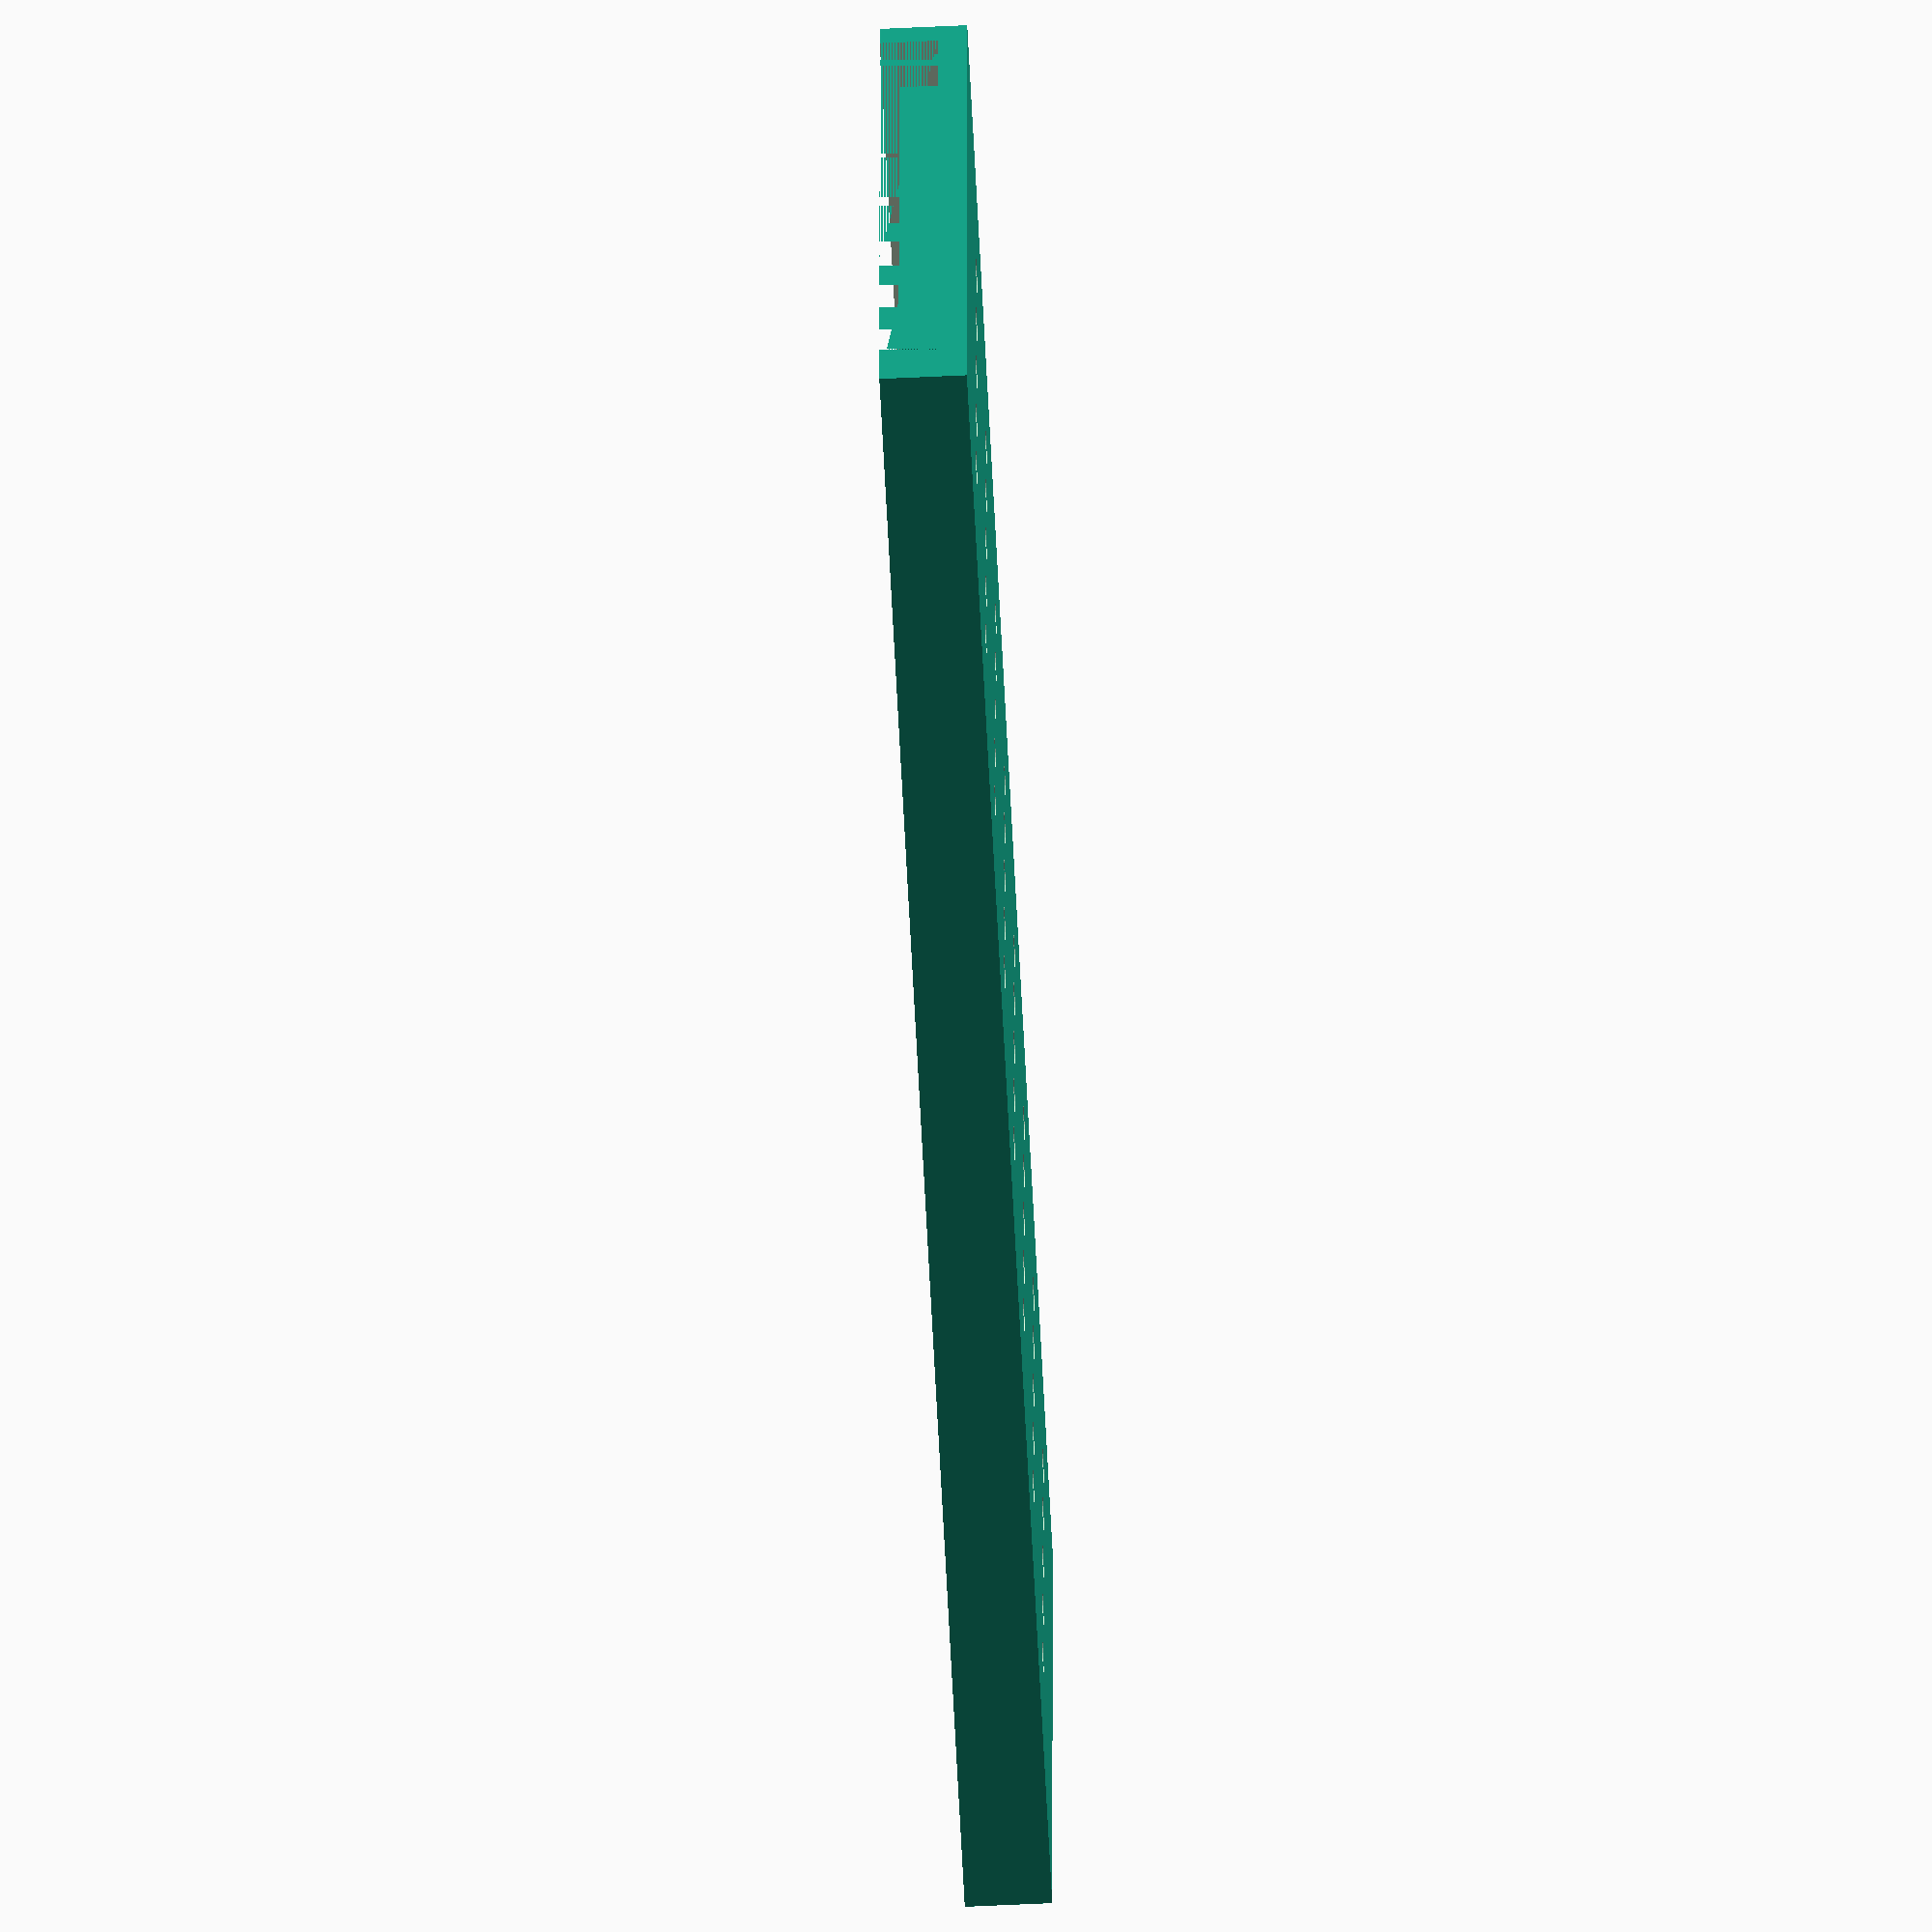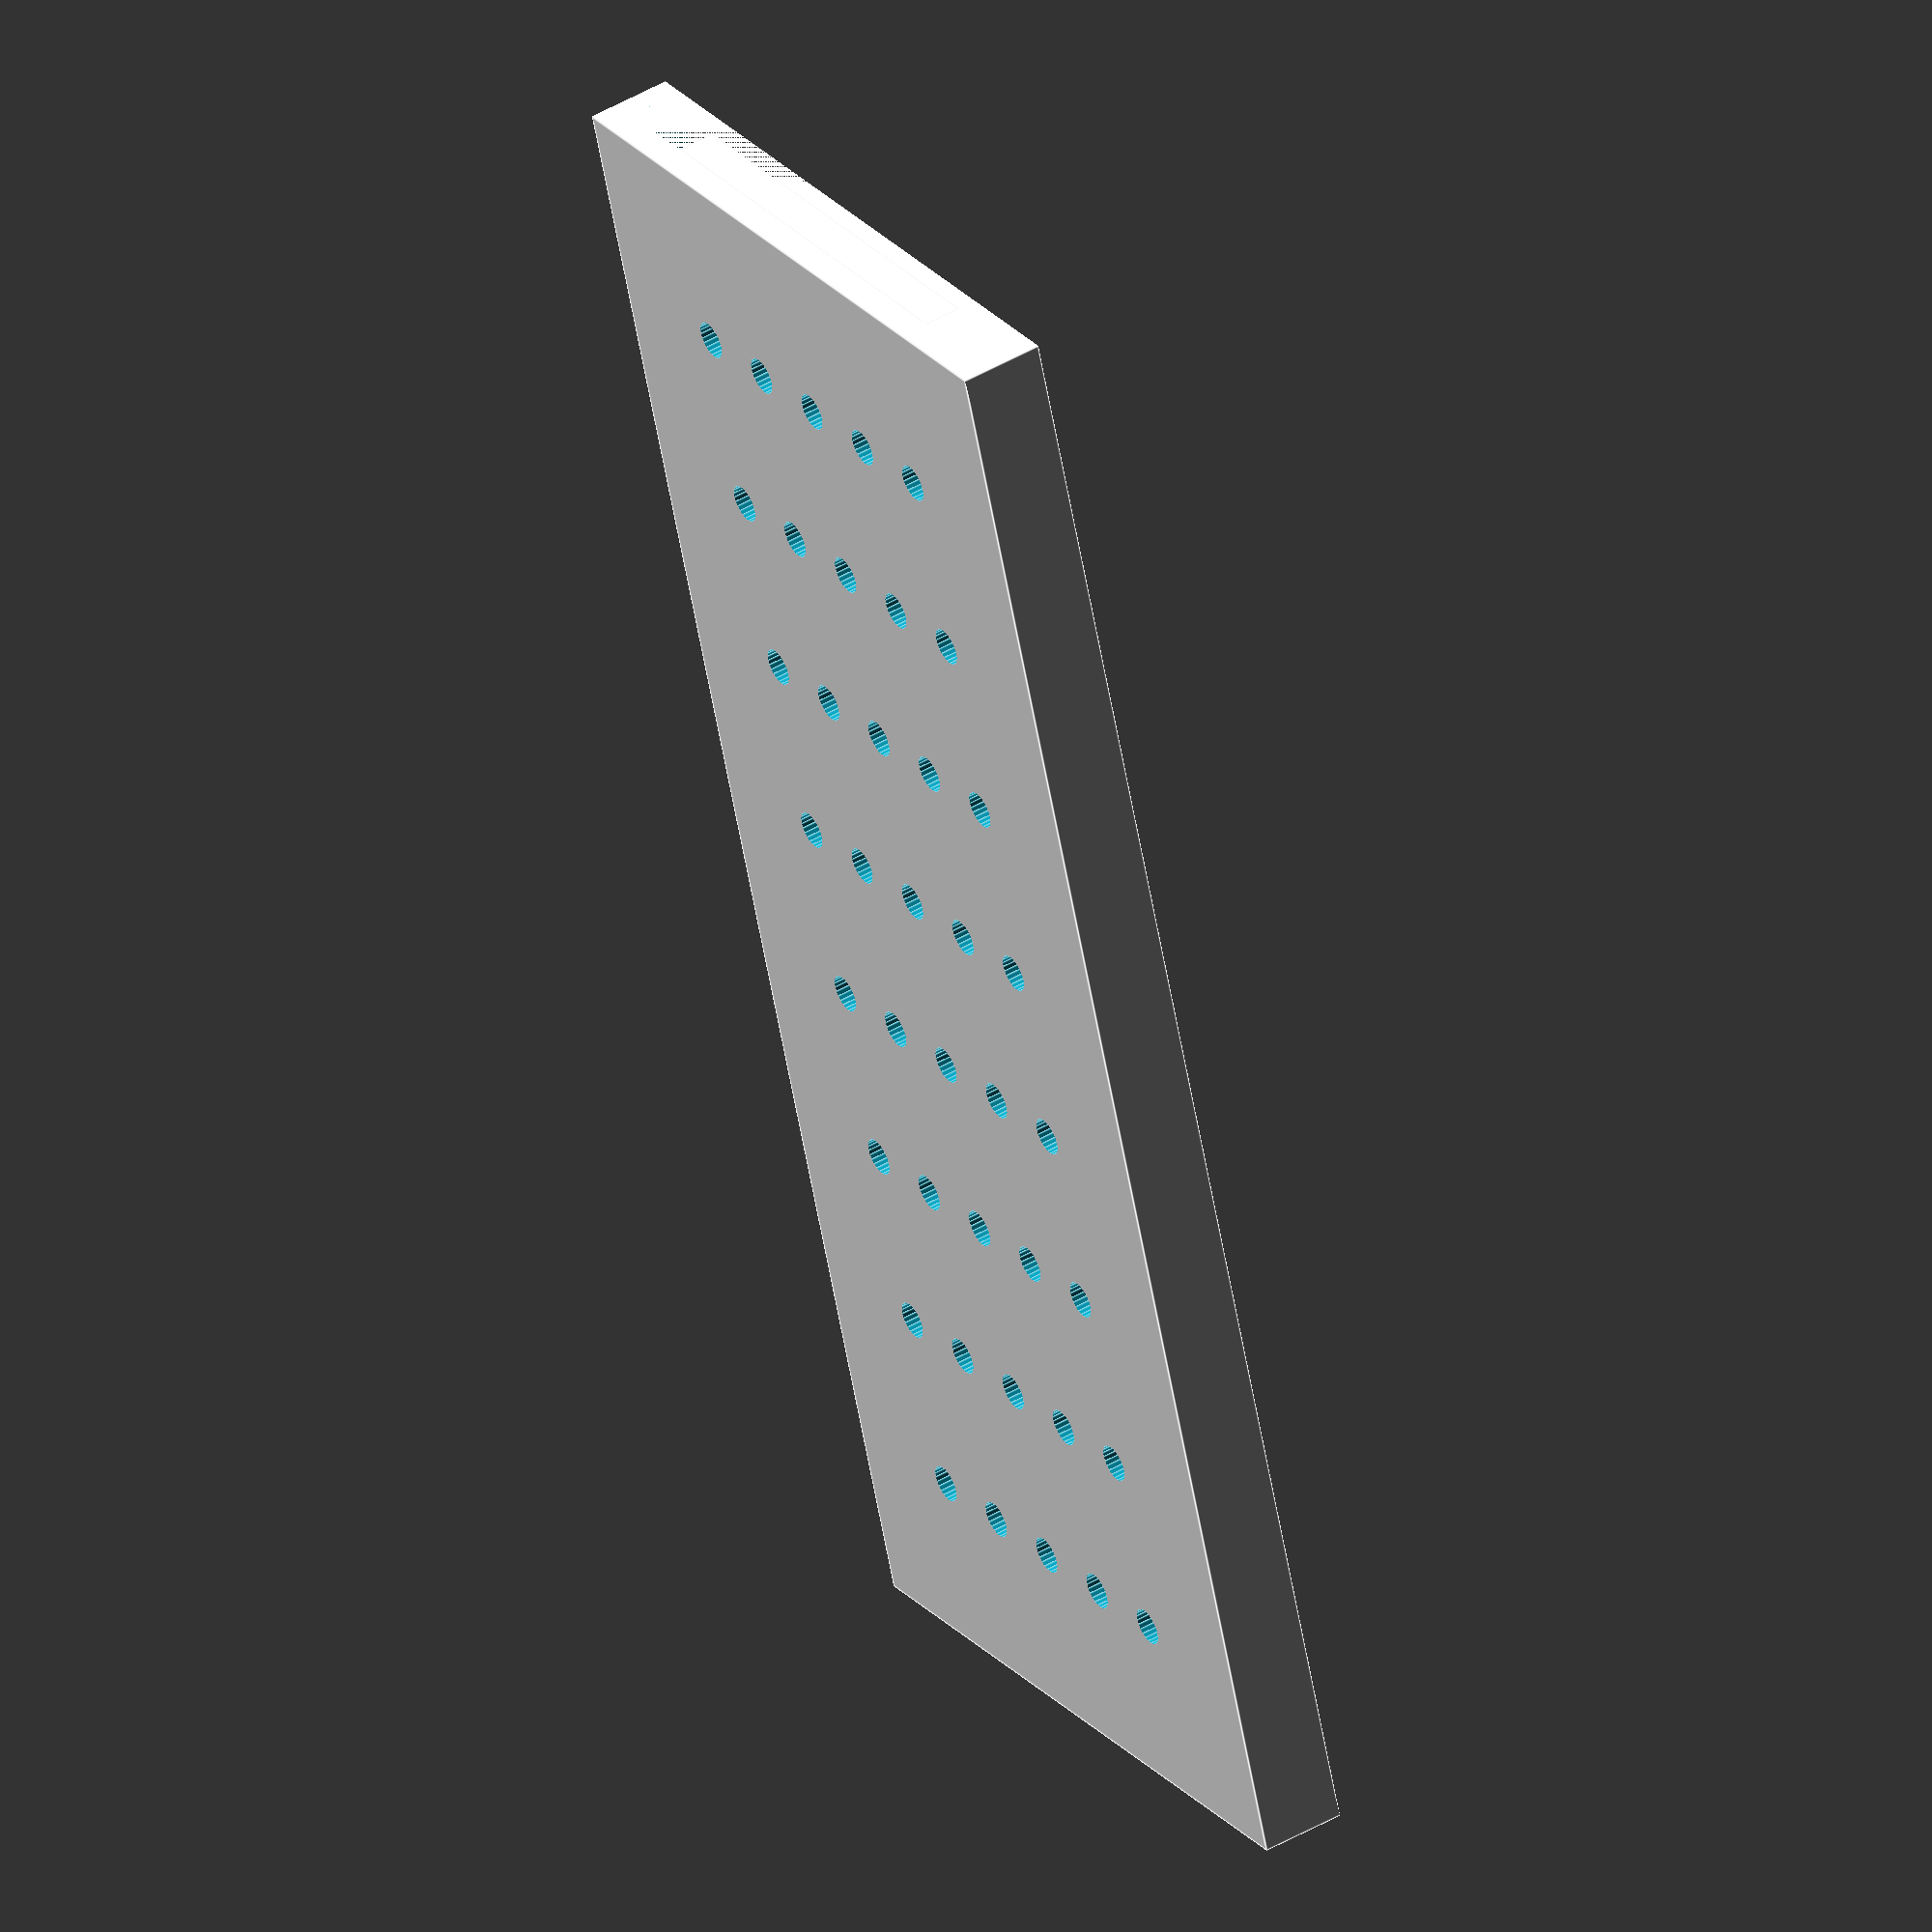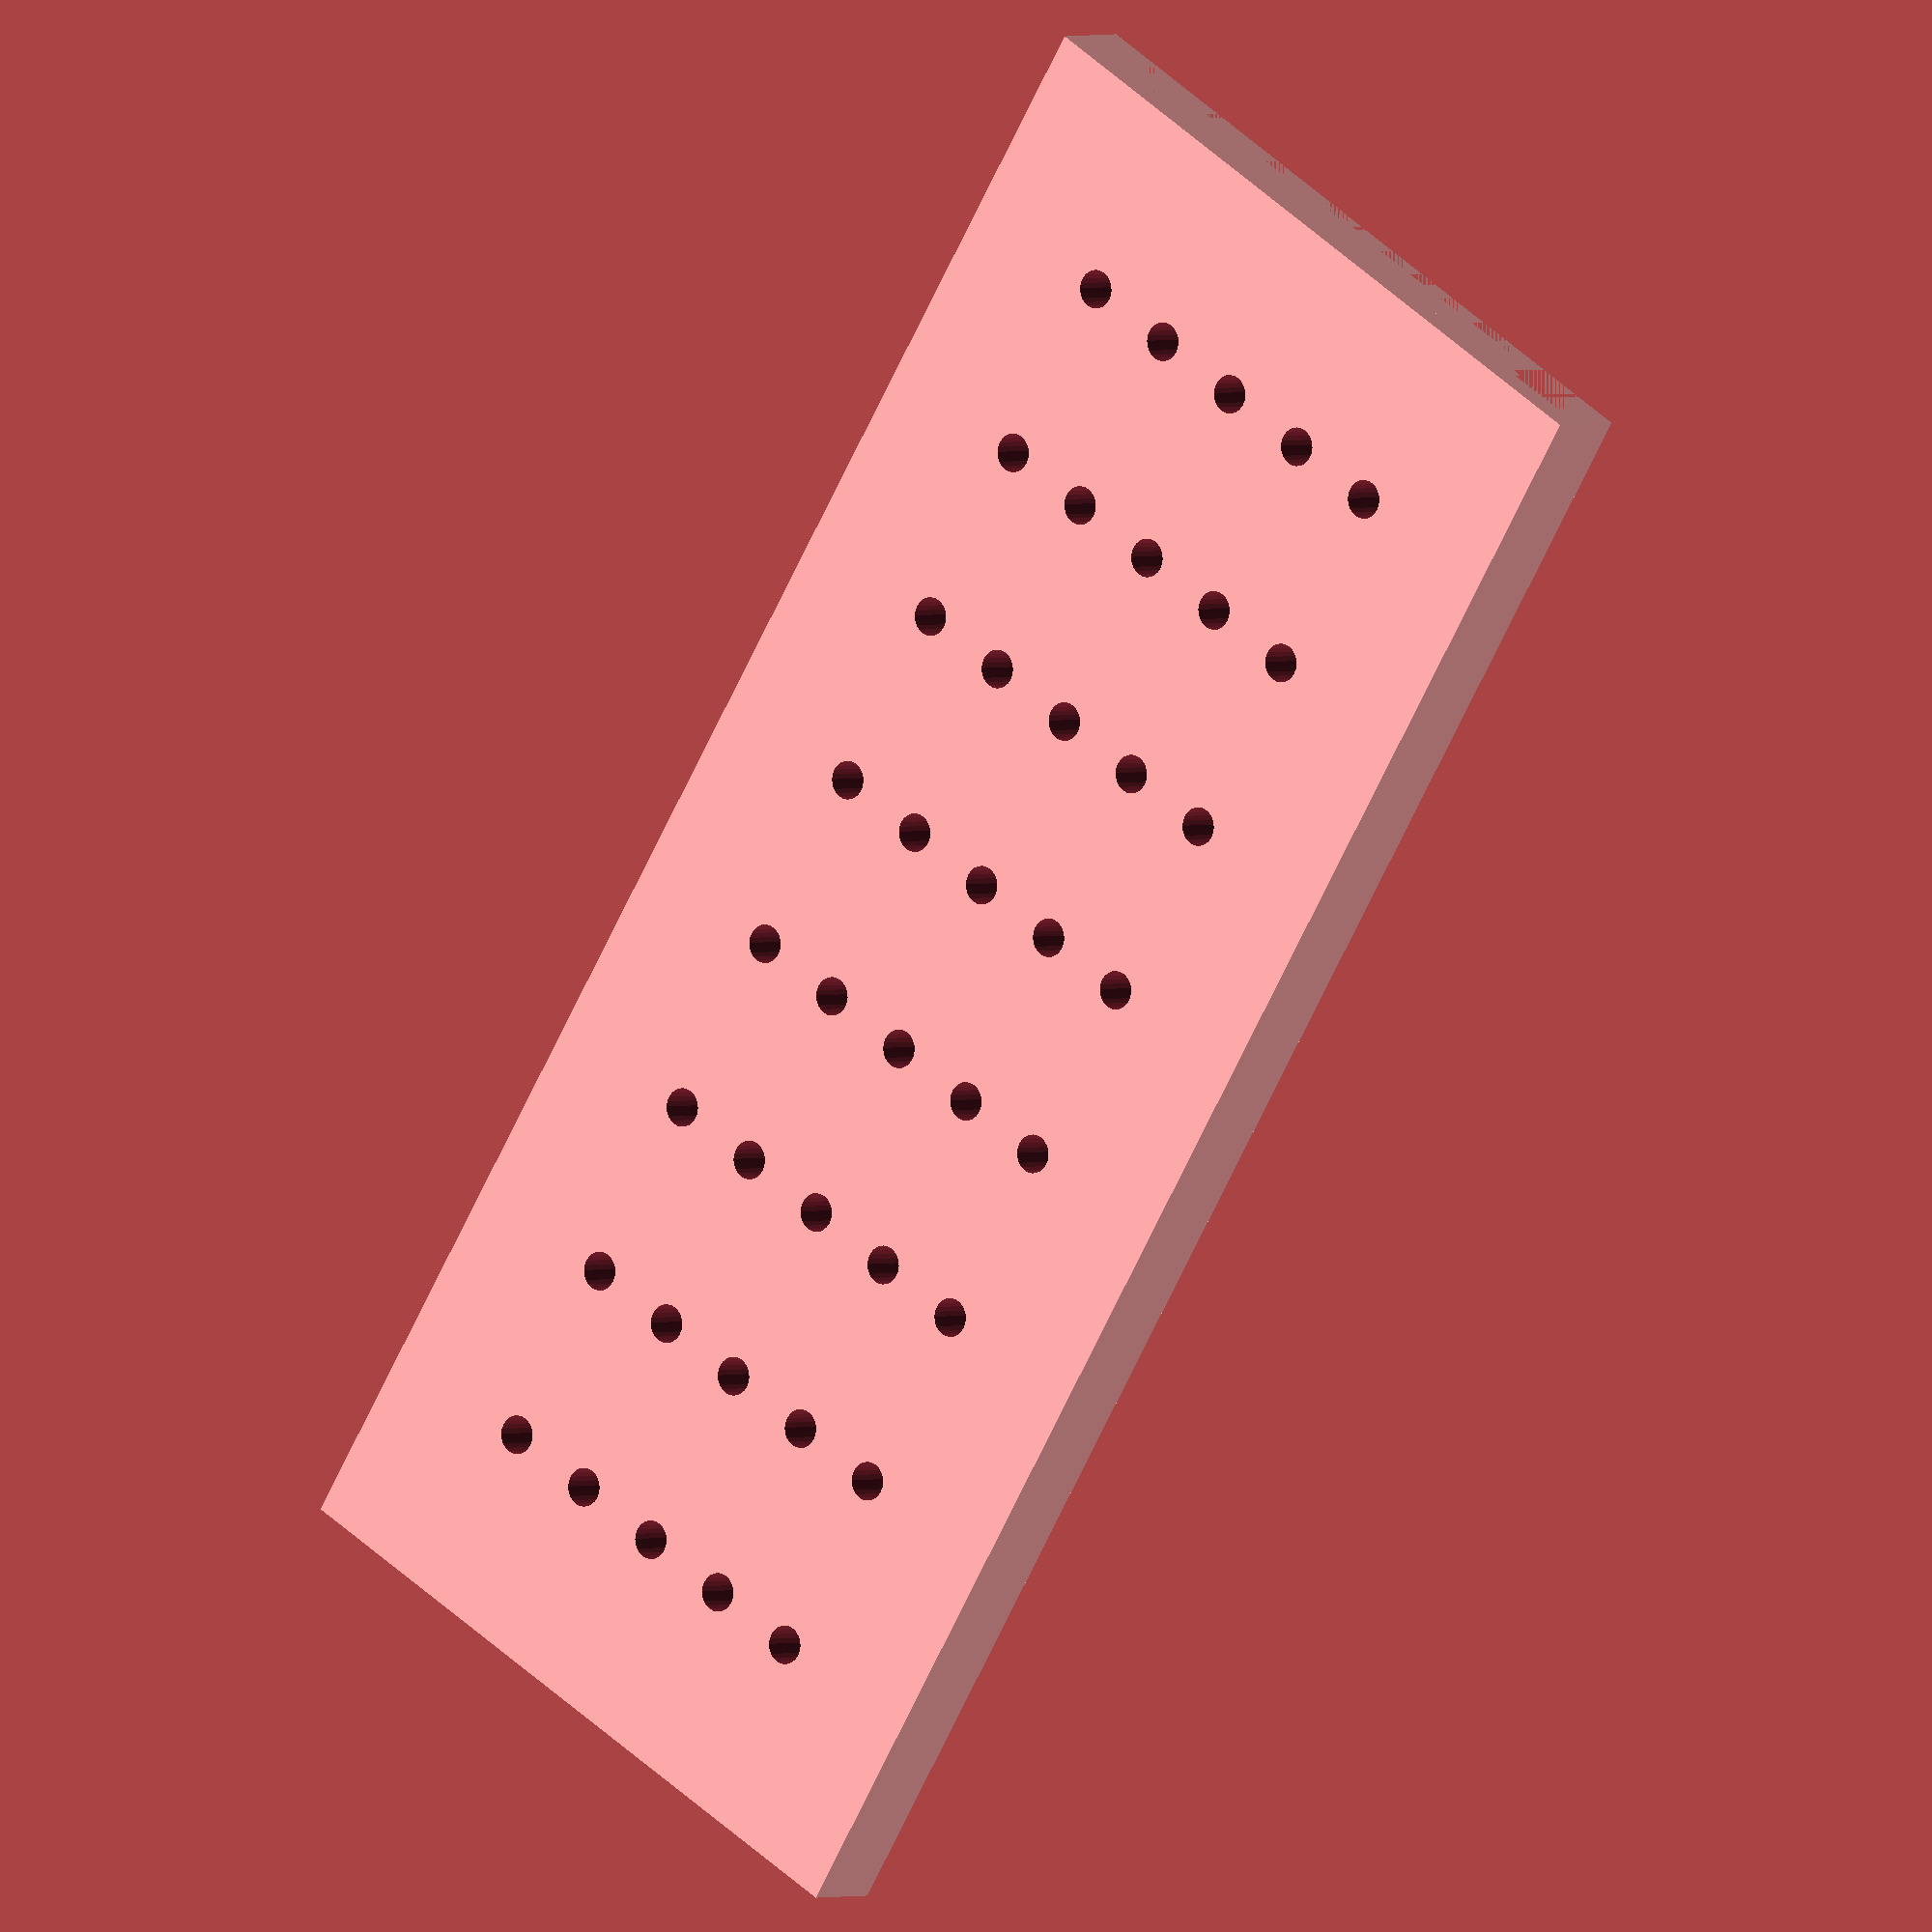
<openscad>
celld=18;
d=1;
d2=5;
h=49;


module spacer(n,extra=0){
    difference(){
        translate([0,0,-extra])cube([n*20,h,4+extra]);
        for(i=[-2:n+1]){
            translate([20*i+10,0,10])rotate([-90,0,0])cylinder(d=celld,h=h);
        }
    }
}
//mirror([1,0,0])rotate([0,-90,0])spacer(4.5,2);

height=68;
depth=6;
wall = 3;

module bracket(n){
    difference(){
        translate([0,-wall,-wall])cube([n*20,wall+depth,height+2*wall]);
        translate([0,0,0])cube([n*20,wall+depth,height]);
    }
}

module goodprotector(n){
    difference(){
        union(){
            translate([0,-height/2,0])mirror([0,1,0])rotate([90,0,0])bracket(n);
            translate([0,-h/2,0])spacer(n);
        }
        for(i=[1:n-1]){
            translate([20*i,0,-10])holes();
        }
    }
}

module holes(){
    for(i=[-2:2]){
        translate([0,10*i,0])cylinder(d=4,h=100,$fn=24);
    }
}


//1:
if(true)goodprotector(9);

//2:
if(false)difference(){
    spacer(8);
    cube([4,100,30]);
    for(i=[0:8]){
        translate([20*i,h/2,-10])holes();
    }
}
</openscad>
<views>
elev=60.2 azim=179.3 roll=92.8 proj=o view=wireframe
elev=132.9 azim=288.4 roll=303.1 proj=o view=edges
elev=358.3 azim=58.3 roll=216.0 proj=o view=solid
</views>
